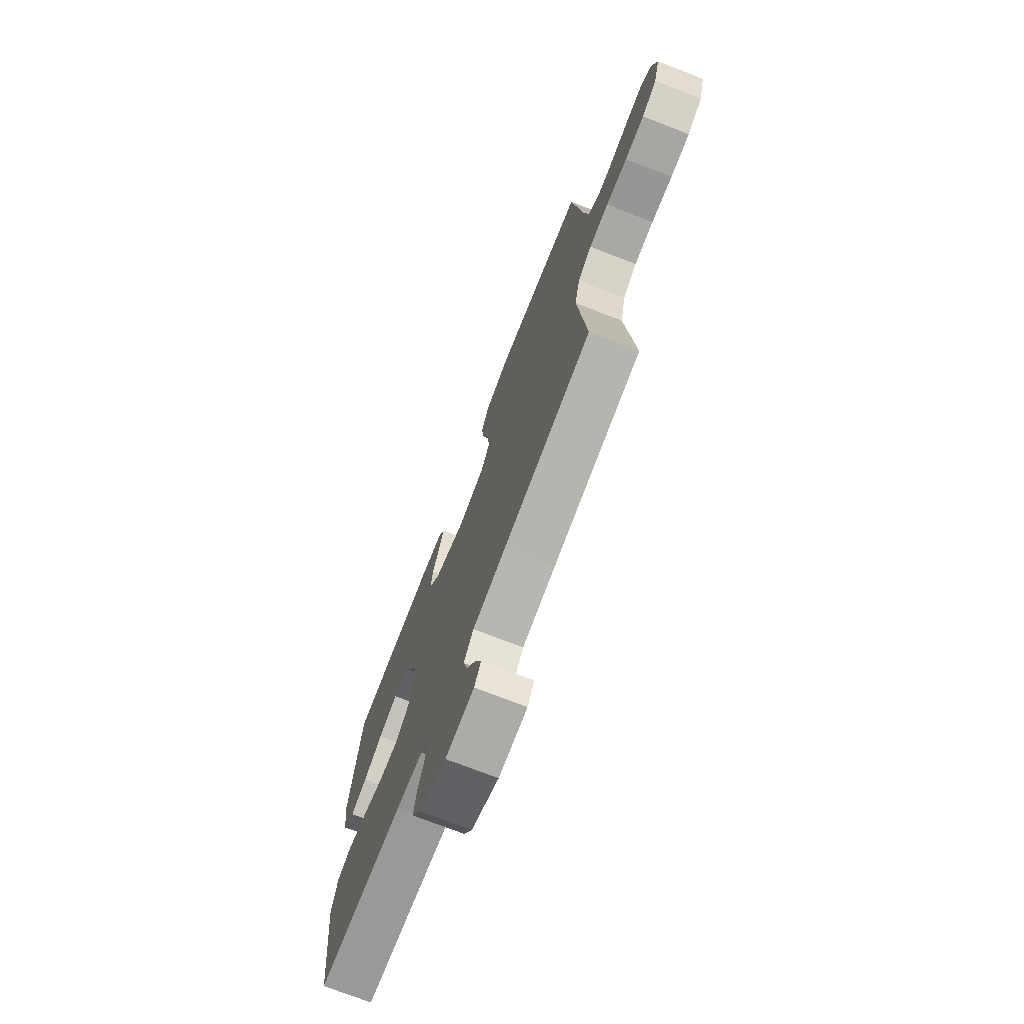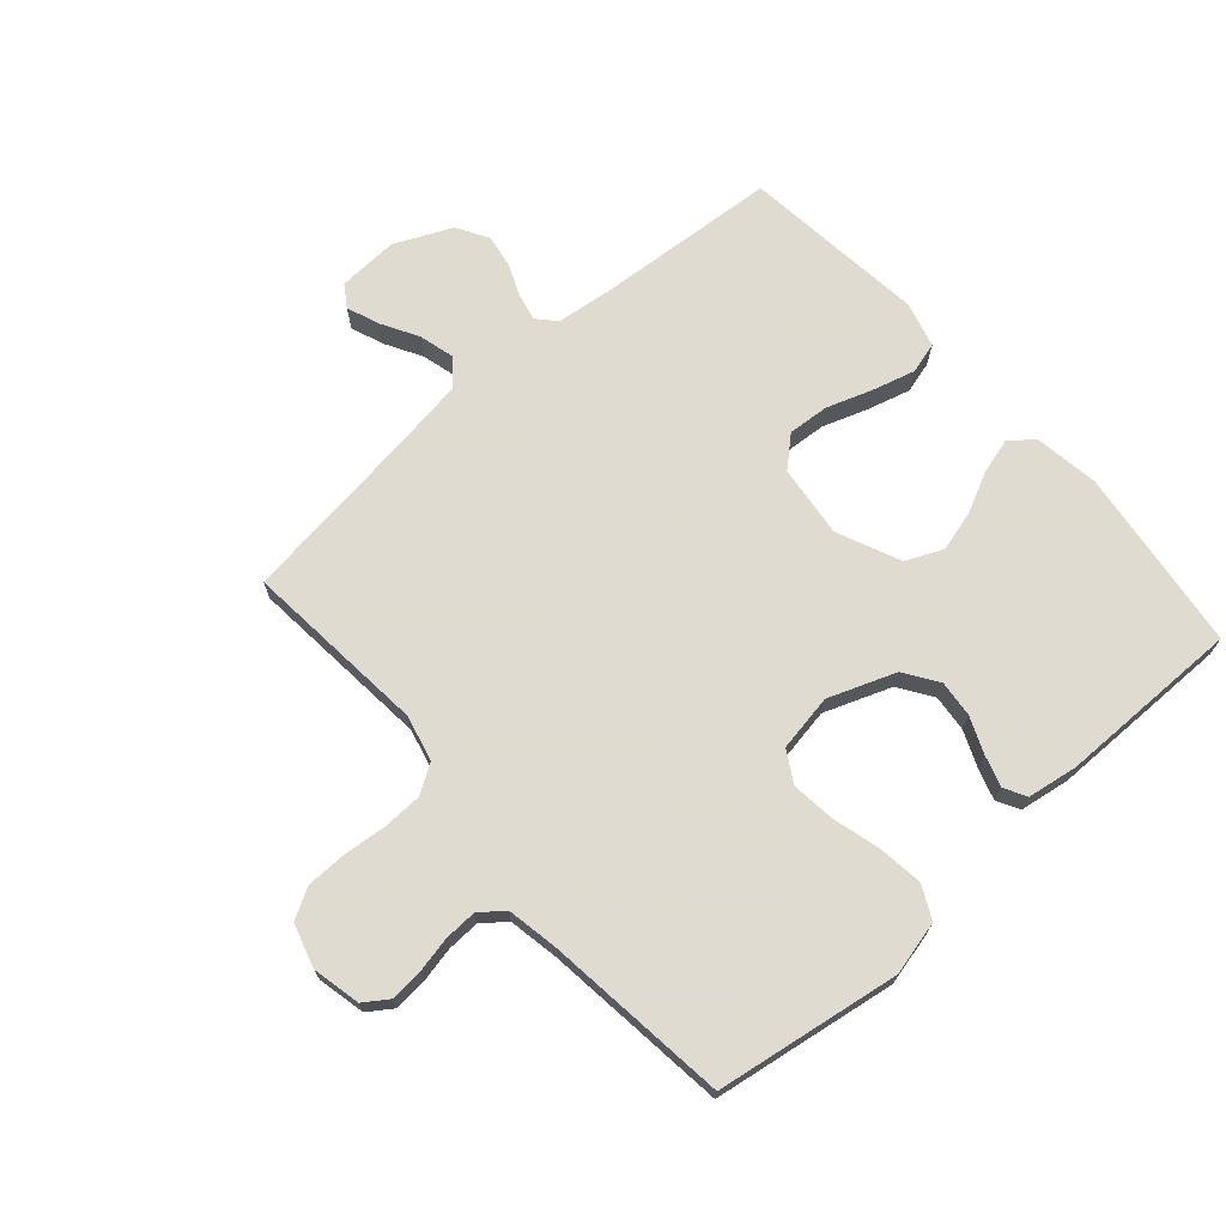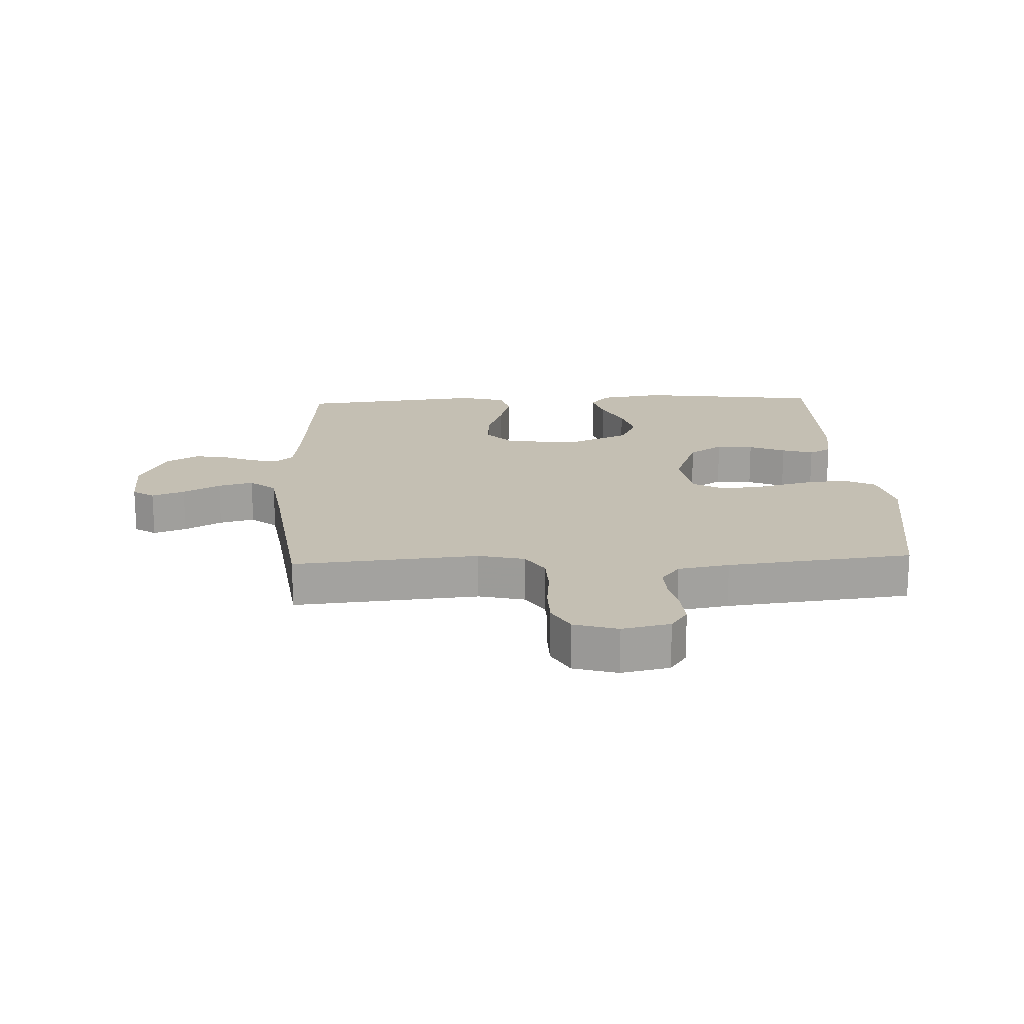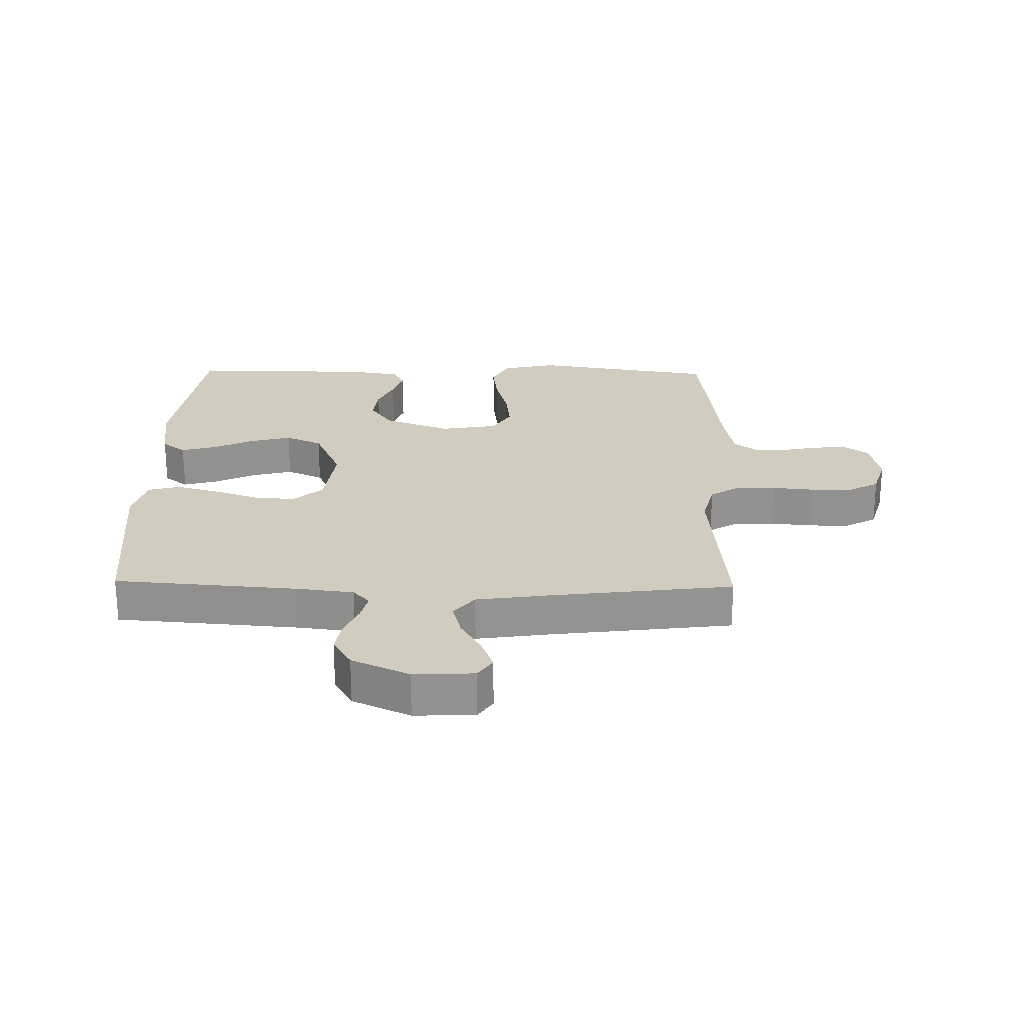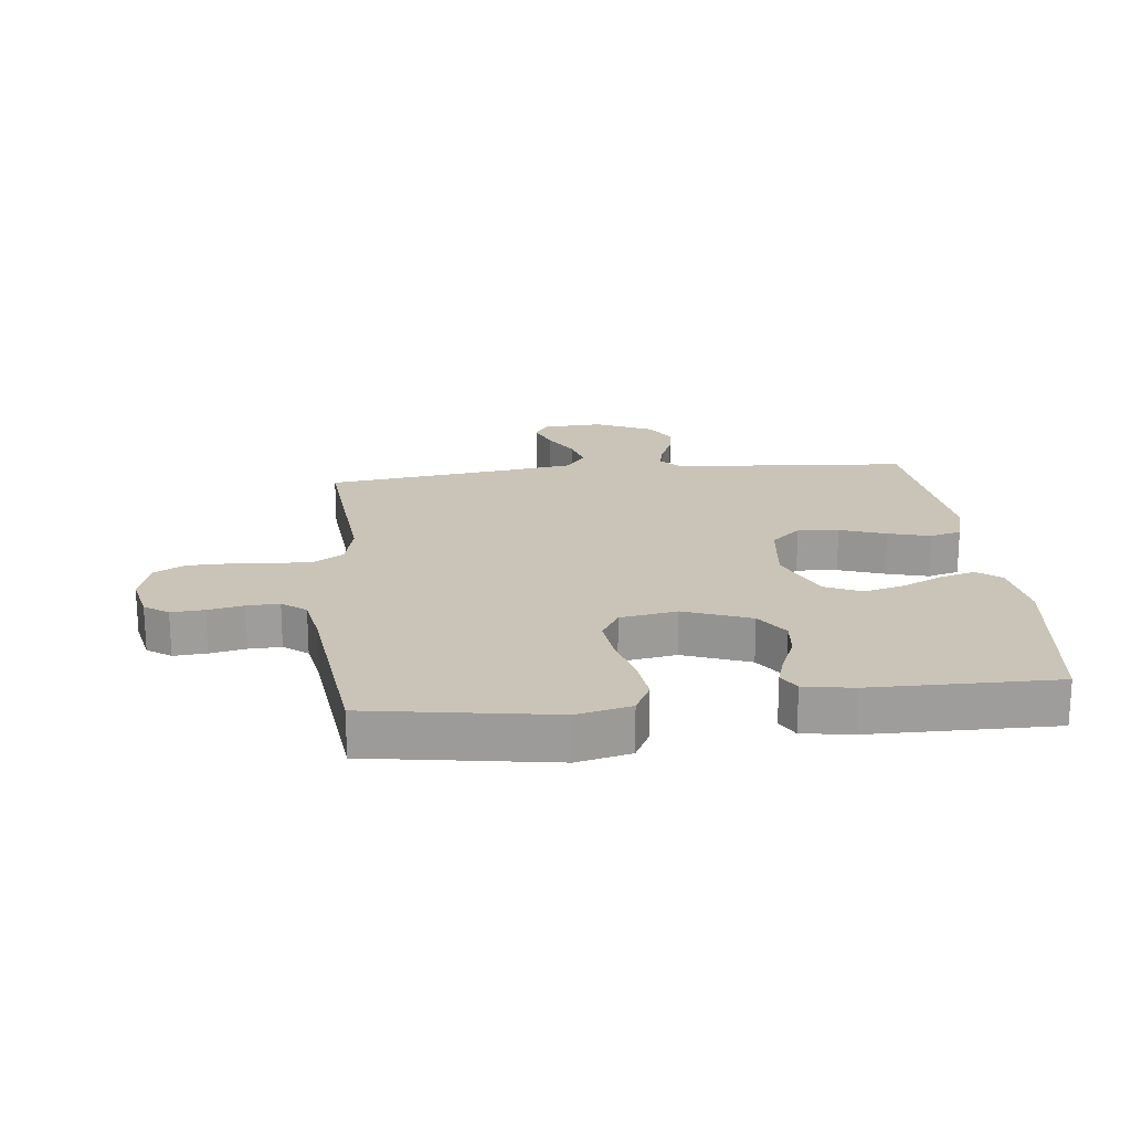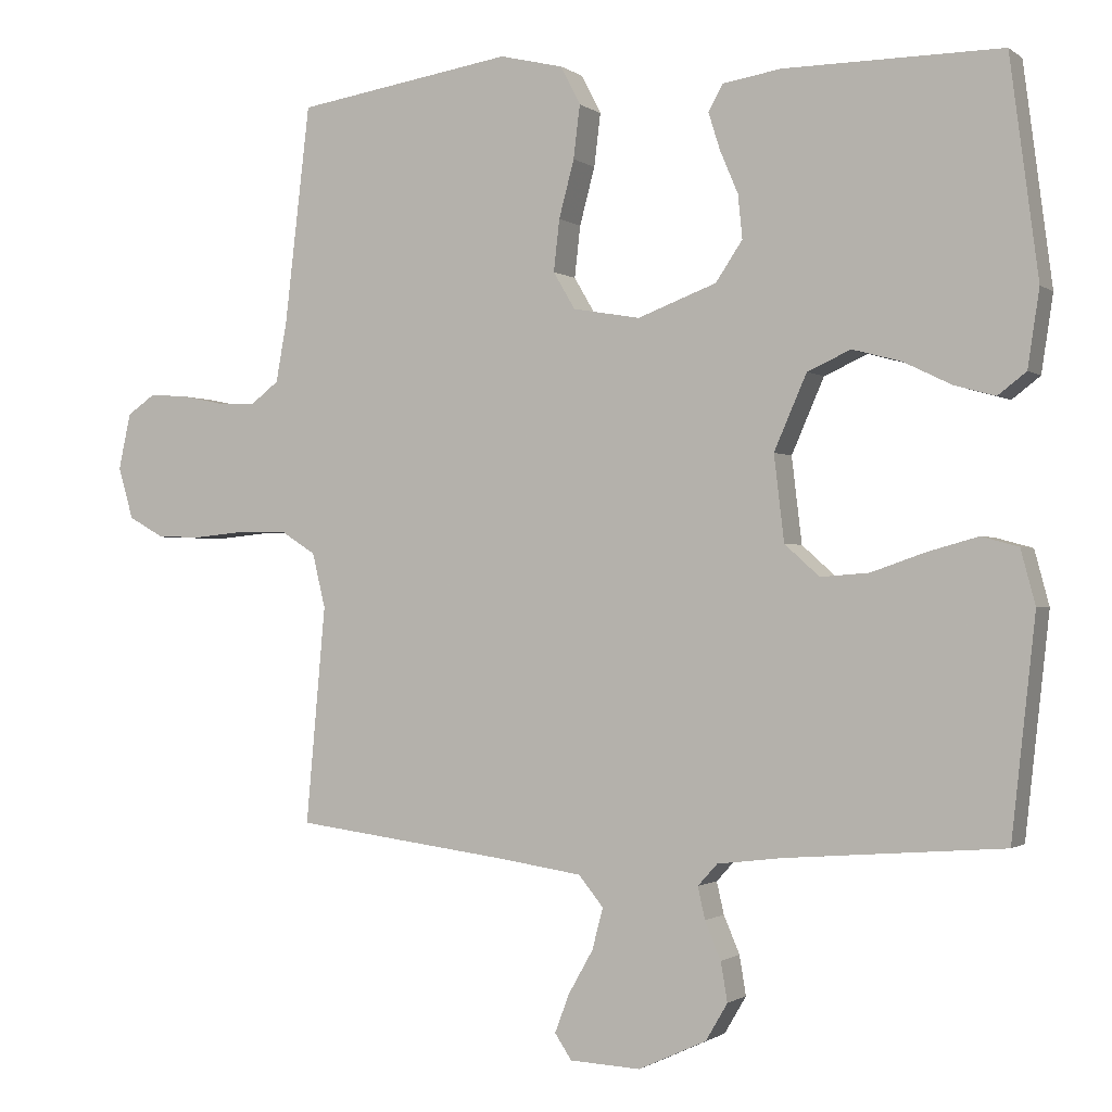
<metadata>
{"format":"obj","ext":"obj","renderer":"f3d","projection":"perspective","resolution":1024,"background":"white","views":[{"elev":-73.4,"azim":-111.2,"up":"+Z"},{"elev":70.2,"azim":-41.4,"up":"+Y"},{"elev":17.9,"azim":-92.5,"up":"+Y"},{"elev":23.8,"azim":-178.8,"up":"+Y"},{"elev":19.9,"azim":-6.2,"up":"+Y"},{"elev":-1.1,"azim":24.1,"up":"+Z"}]}
</metadata>
<code>
v -0.5 0.07 -0.5
v -0.473 0.07 -0.2
v -0.491 0.07 -0.125
v -0.538 0.07 -0.095
v -0.603 0.07 -0.093
v -0.674 0.07 -0.1
v -0.739 0.07 -0.099
v -0.789 0.07 -0.071
v -0.81 0.07 0
v -0.793 0.07 0.078
v -0.754 0.07 0.105
v -0.7 0.07 0.101
v -0.642 0.07 0.089
v -0.589 0.07 0.087
v -0.55 0.07 0.117
v -0.535 0.07 0.2
v -0.5 0.07 0.5
v -0.2 0.07 0.547
v -0.112 0.07 0.526
v -0.085 0.07 0.473
v -0.094 0.07 0.4
v -0.115 0.07 0.321
v -0.123 0.07 0.25
v -0.093 0.07 0.199
v 0 0.07 0.183
v 0.109 0.07 0.224
v 0.146 0.07 0.279
v 0.14 0.07 0.339
v 0.115 0.07 0.398
v 0.099 0.07 0.449
v 0.119 0.07 0.485
v 0.2 0.07 0.498
v 0.5 0.07 0.5
v 0.539 0.07 0.2
v 0.523 0.07 0.094
v 0.484 0.07 0.064
v 0.427 0.07 0.08
v 0.361 0.07 0.112
v 0.294 0.07 0.13
v 0.234 0.07 0.103
v 0.189 0.07 0
v 0.203 0.07 -0.118
v 0.251 0.07 -0.161
v 0.318 0.07 -0.156
v 0.393 0.07 -0.13
v 0.462 0.07 -0.111
v 0.513 0.07 -0.125
v 0.533 0.07 -0.2
v 0.5 0.07 -0.5
v 0.2 0.07 -0.523
v 0.11 0.07 -0.534
v 0.083 0.07 -0.564
v 0.093 0.07 -0.608
v 0.115 0.07 -0.66
v 0.124 0.07 -0.714
v 0.094 0.07 -0.765
v 0 0.07 -0.808
v -0.098 0.07 -0.803
v -0.121 0.07 -0.768
v -0.101 0.07 -0.715
v -0.067 0.07 -0.655
v -0.052 0.07 -0.598
v -0.086 0.07 -0.556
v -0.2 0.07 -0.539
v -0.5 0 -0.5
v -0.473 0 -0.2
v -0.491 0 -0.125
v -0.538 0 -0.095
v -0.603 0 -0.093
v -0.674 0 -0.1
v -0.739 0 -0.099
v -0.789 0 -0.071
v -0.81 0 0
v -0.793 0 0.078
v -0.754 0 0.105
v -0.7 0 0.101
v -0.642 0 0.089
v -0.589 0 0.087
v -0.55 0 0.117
v -0.535 0 0.2
v -0.5 0 0.5
v -0.2 0 0.547
v -0.112 0 0.526
v -0.085 0 0.473
v -0.094 0 0.4
v -0.115 0 0.321
v -0.123 0 0.25
v -0.093 0 0.199
v 0 0 0.183
v 0.109 0 0.224
v 0.146 0 0.279
v 0.14 0 0.339
v 0.115 0 0.398
v 0.099 0 0.449
v 0.119 0 0.485
v 0.2 0 0.498
v 0.5 0 0.5
v 0.539 0 0.2
v 0.523 0 0.094
v 0.484 0 0.064
v 0.427 0 0.08
v 0.361 0 0.112
v 0.294 0 0.13
v 0.234 0 0.103
v 0.189 0 0
v 0.203 0 -0.118
v 0.251 0 -0.161
v 0.318 0 -0.156
v 0.393 0 -0.13
v 0.462 0 -0.111
v 0.513 0 -0.125
v 0.533 0 -0.2
v 0.5 0 -0.5
v 0.2 0 -0.523
v 0.11 0 -0.534
v 0.083 0 -0.564
v 0.093 0 -0.608
v 0.115 0 -0.66
v 0.124 0 -0.714
v 0.094 0 -0.765
v 0 0 -0.808
v -0.098 0 -0.803
v -0.121 0 -0.768
v -0.101 0 -0.715
v -0.067 0 -0.655
v -0.052 0 -0.598
v -0.086 0 -0.556
v -0.2 0 -0.539
f 59 60 61
f 58 59 61
f 57 58 61
f 56 57 61
f 55 56 61
f 54 55 61
f 53 54 61
f 52 53 61 62
f 51 52 62 63
f 48 49 50
f 47 48 50
f 46 47 50
f 45 46 50
f 44 45 50
f 51 63 64
f 50 51 64
f 44 50 64
f 43 44 64
f 36 37 38
f 35 36 38
f 34 35 38
f 33 34 38
f 32 33 38
f 31 32 38
f 30 31 38
f 29 30 38
f 28 29 38
f 27 28 38 39
f 26 27 39 40
f 20 21 22
f 19 20 22
f 18 19 22
f 17 18 22
f 16 17 22
f 15 16 22 23
f 14 15 23 24
f 11 12 13
f 10 11 13
f 9 10 13
f 8 9 13
f 7 8 13
f 6 7 13
f 5 6 13
f 4 5 13 14
f 14 24 25
f 4 14 25
f 3 4 25
f 64 1 2
f 43 64 2
f 42 43 2
f 26 40 41
f 26 41 42
f 25 26 42
f 3 25 42
f 2 3 42
f 125 124 123
f 125 123 122
f 125 122 121
f 125 121 120
f 125 120 119
f 125 119 118
f 125 118 117
f 126 125 117 116
f 127 126 116 115
f 114 113 112
f 114 112 111
f 114 111 110
f 114 110 109
f 114 109 108
f 128 127 115
f 128 115 114
f 128 114 108
f 128 108 107
f 102 101 100
f 102 100 99
f 102 99 98
f 102 98 97
f 102 97 96
f 102 96 95
f 102 95 94
f 102 94 93
f 102 93 92
f 103 102 92 91
f 104 103 91 90
f 86 85 84
f 86 84 83
f 86 83 82
f 86 82 81
f 86 81 80
f 87 86 80 79
f 88 87 79 78
f 77 76 75
f 77 75 74
f 77 74 73
f 77 73 72
f 77 72 71
f 77 71 70
f 77 70 69
f 78 77 69 68
f 89 88 78
f 89 78 68
f 89 68 67
f 66 65 128
f 66 128 107
f 66 107 106
f 105 104 90
f 106 105 90
f 106 90 89
f 106 89 67
f 106 67 66
f 1 65 66 2
f 2 66 67 3
f 3 67 68 4
f 4 68 69 5
f 5 69 70 6
f 6 70 71 7
f 7 71 72 8
f 8 72 73 9
f 9 73 74 10
f 10 74 75 11
f 11 75 76 12
f 12 76 77 13
f 13 77 78 14
f 14 78 79 15
f 15 79 80 16
f 16 80 81 17
f 17 81 82 18
f 18 82 83 19
f 19 83 84 20
f 20 84 85 21
f 21 85 86 22
f 22 86 87 23
f 23 87 88 24
f 24 88 89 25
f 25 89 90 26
f 26 90 91 27
f 27 91 92 28
f 28 92 93 29
f 29 93 94 30
f 30 94 95 31
f 31 95 96 32
f 32 96 97 33
f 33 97 98 34
f 34 98 99 35
f 35 99 100 36
f 36 100 101 37
f 37 101 102 38
f 38 102 103 39
f 39 103 104 40
f 40 104 105 41
f 41 105 106 42
f 42 106 107 43
f 43 107 108 44
f 44 108 109 45
f 45 109 110 46
f 46 110 111 47
f 47 111 112 48
f 48 112 113 49
f 49 113 114 50
f 50 114 115 51
f 51 115 116 52
f 52 116 117 53
f 53 117 118 54
f 54 118 119 55
f 55 119 120 56
f 56 120 121 57
f 57 121 122 58
f 58 122 123 59
f 59 123 124 60
f 60 124 125 61
f 61 125 126 62
f 62 126 127 63
f 63 127 128 64
f 64 128 65 1

</code>
